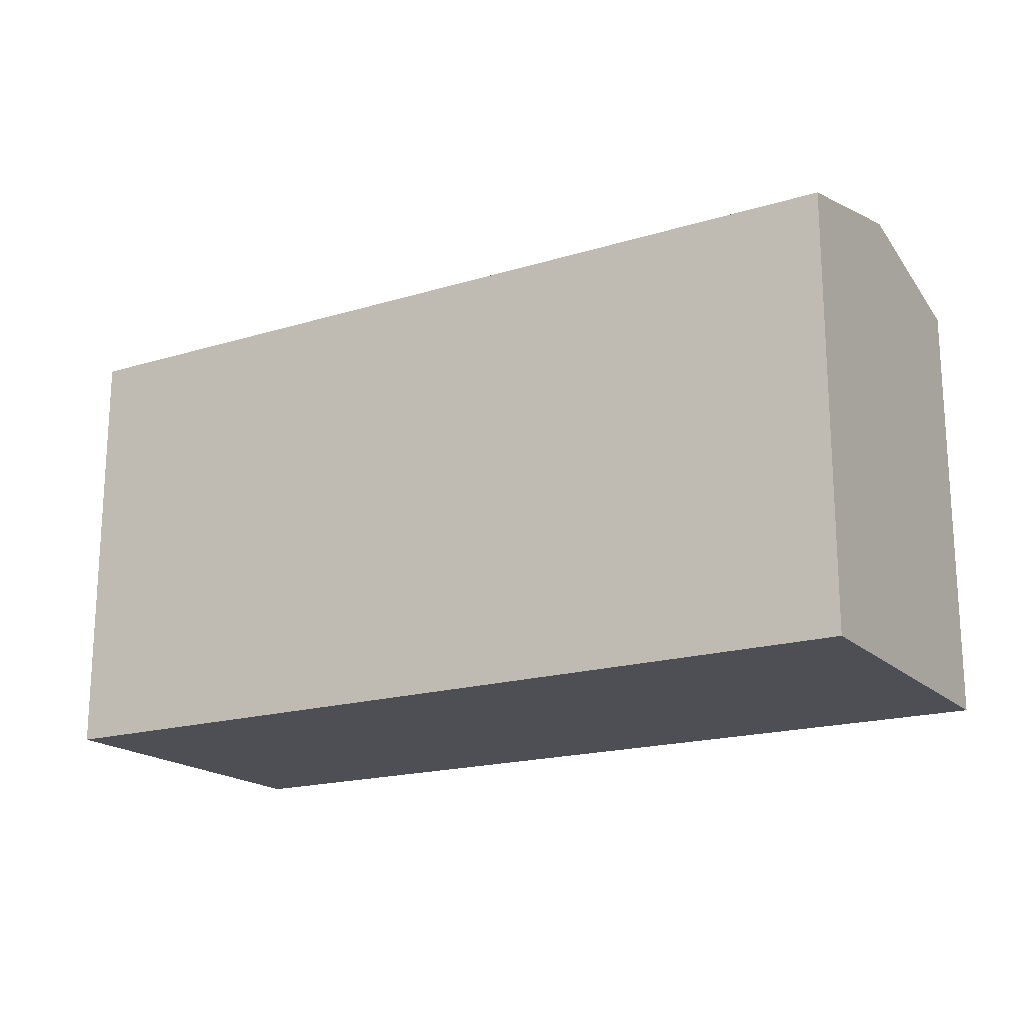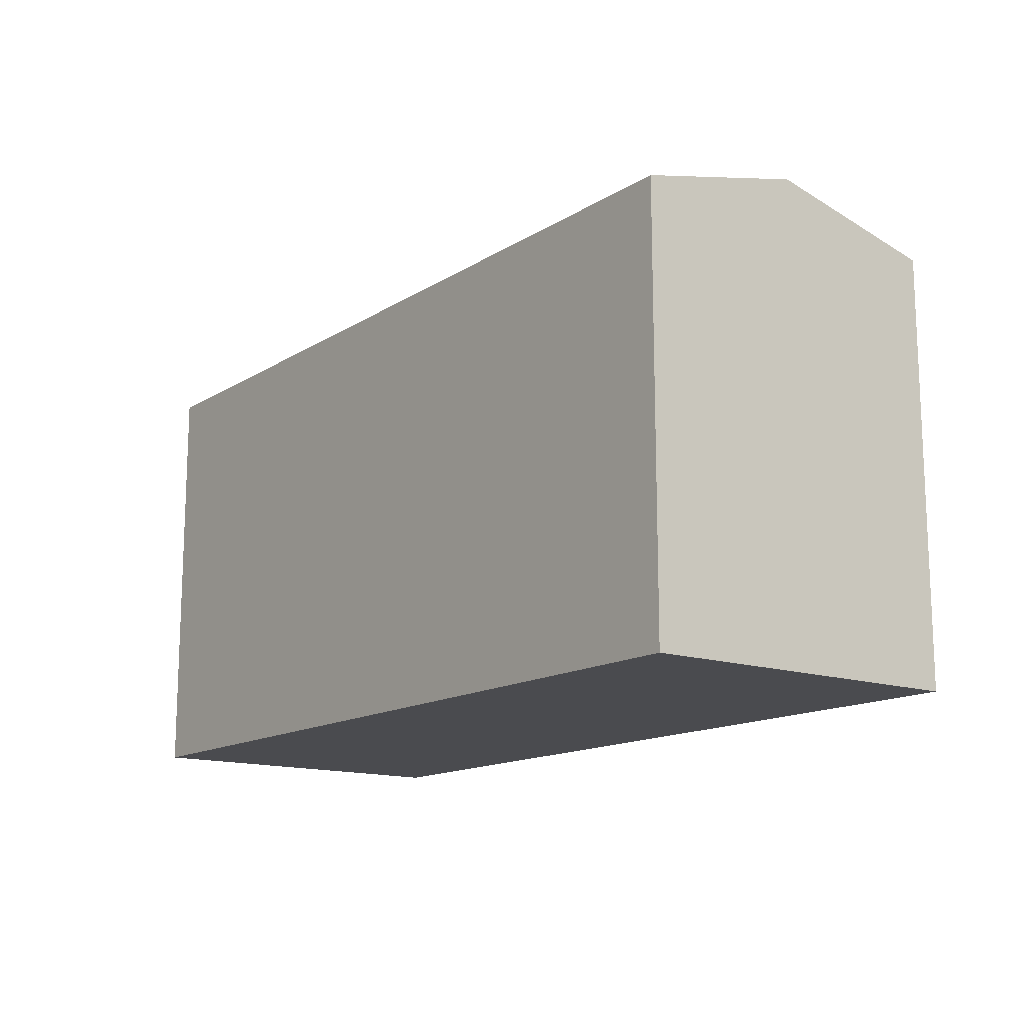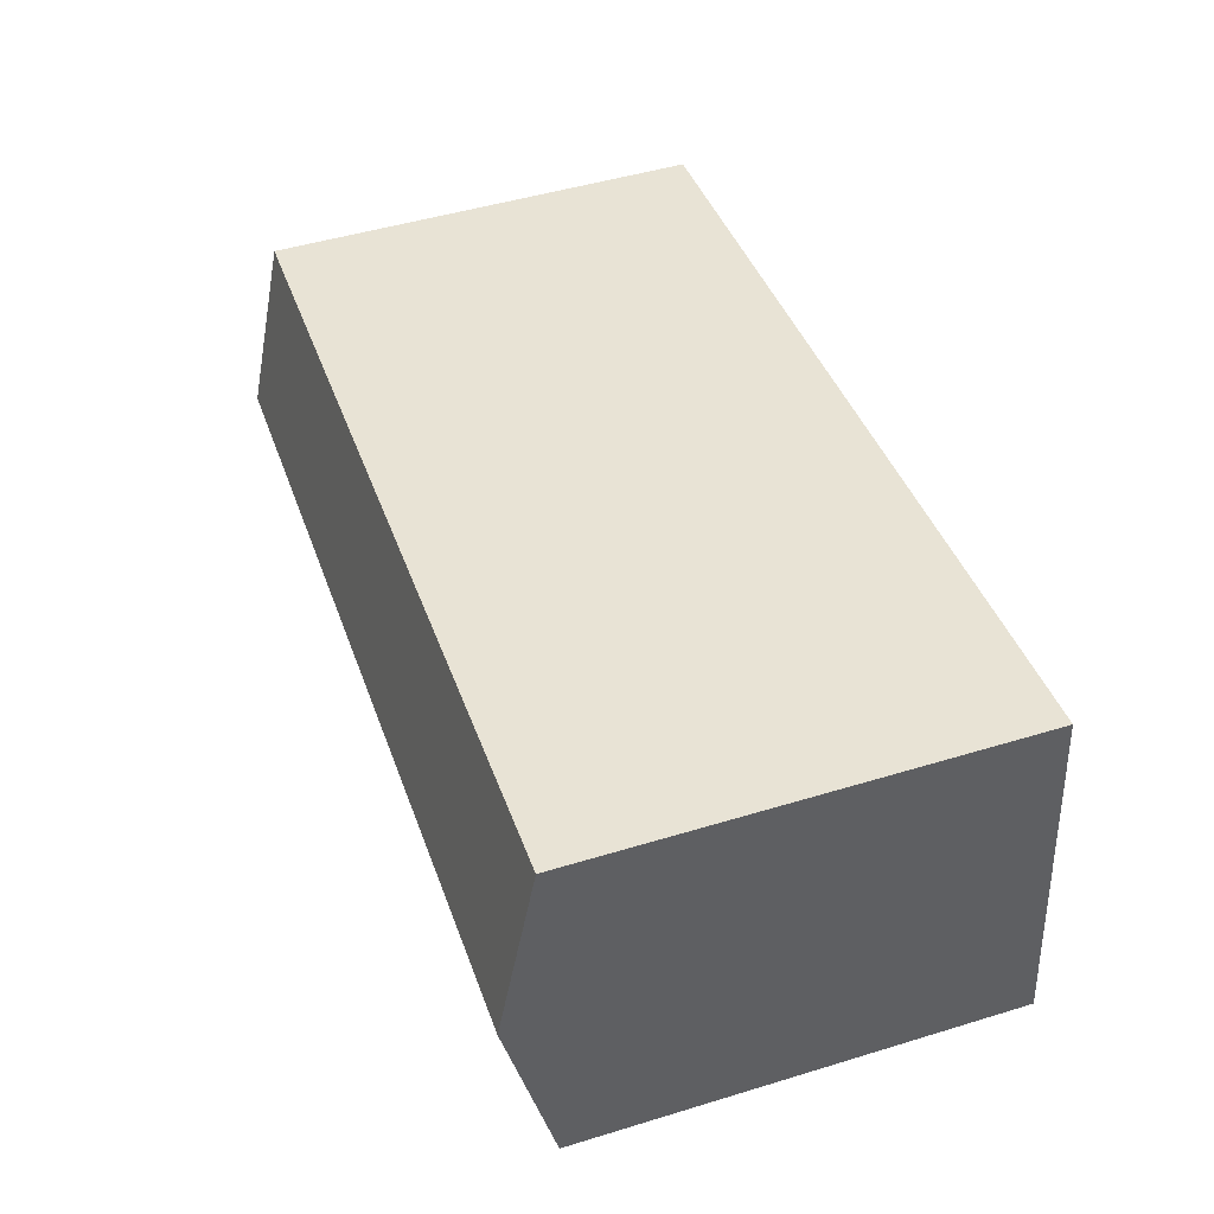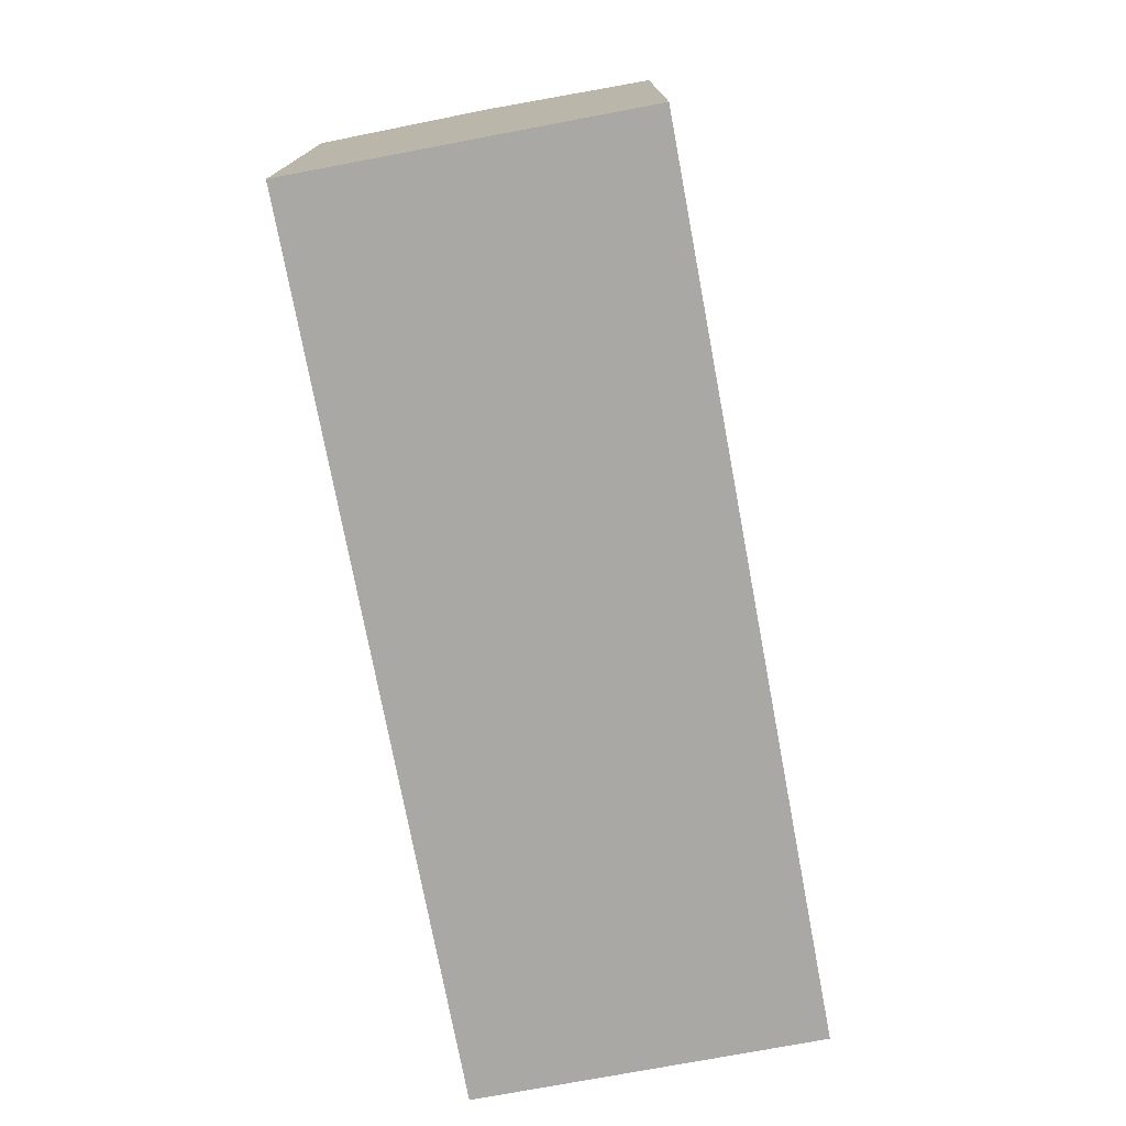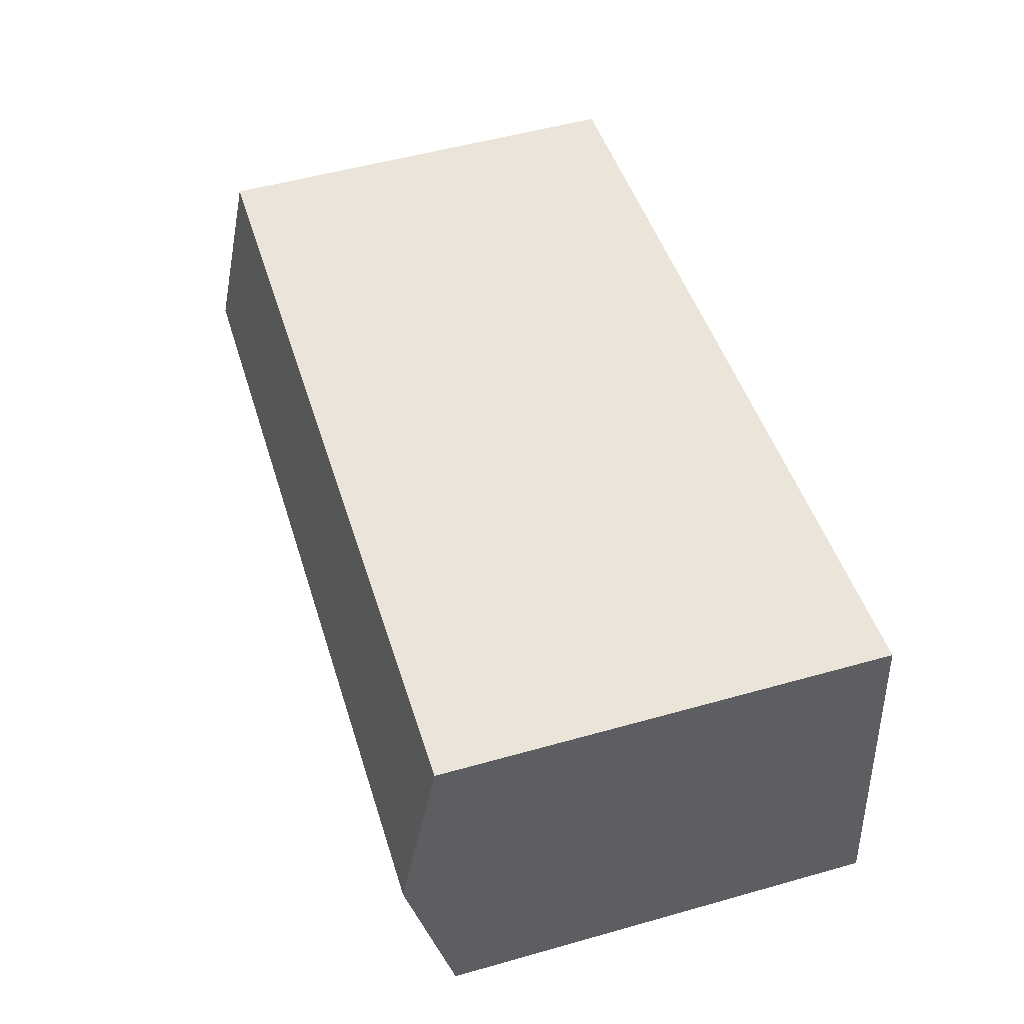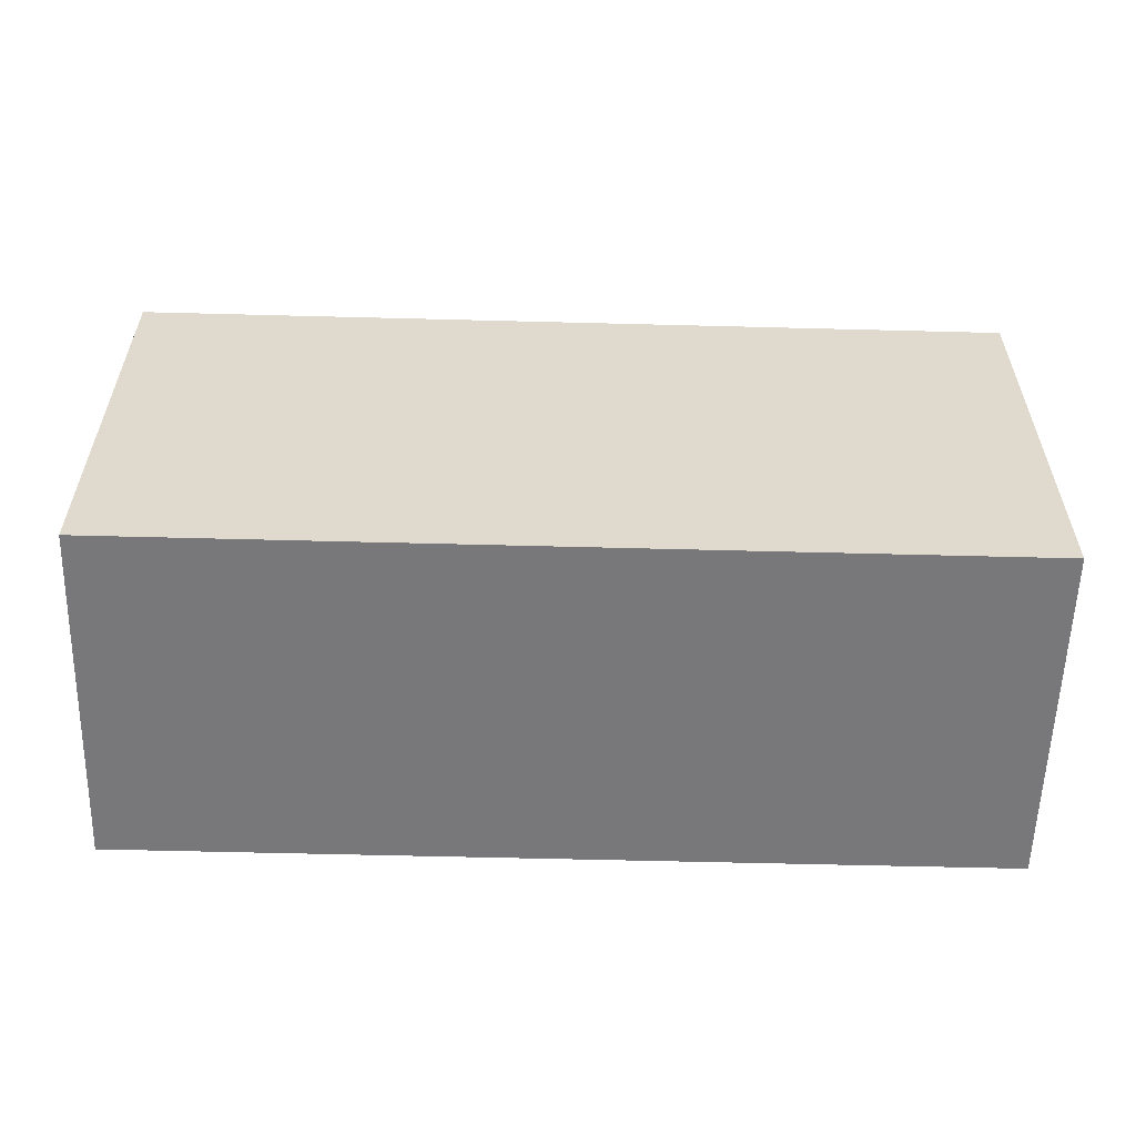
<metadata>
{"format":"obj","ext":"obj","renderer":"f3d","projection":"perspective","resolution":1024,"background":"white","views":[{"elev":-18.4,"azim":-143.1,"up":"+Y"},{"elev":-14.3,"azim":-120.4,"up":"+Y"},{"elev":48.4,"azim":-108.8,"up":"+Z"},{"elev":-75.1,"azim":107.1,"up":"+Y"},{"elev":53.1,"azim":-106.8,"up":"+Z"},{"elev":-57.6,"azim":4.9,"up":"+Y"}]}
</metadata>
<code>
v  28.19 14.07 -3.187
v  28.82 -1.45e-16 2.368
v  28.19 1.951e-16 -3.186
v  29.44 -4.85e-16 7.921
v  29.44 14.07 7.921
v  28.82 15.42 2.367
v  1.252 14.07 11.11
v  0.626 -3.401e-16 5.554
v  1.252 -6.801e-16 11.11
v  0 0 0
v  0.0002999 14.07 -0.0004462
v  0.6263 15.42 5.553
v  25.21 14.07 -2.85
v  25.21 1.745e-16 -2.849
v  26.46 -5.057e-16 8.258
v  26.46 14.07 8.257
v  25.84 15.42 2.704
g defaultobject
f 1 2 3
f 2 1 4
f 4 1 5
f 5 1 6
f 7 8 9
f 8 7 10
f 10 7 11
f 11 7 12
f 3 13 1
f 13 3 11
f 11 3 14
f 11 14 10
f 5 15 4
f 15 5 9
f 9 5 7
f 7 5 16
f 1 17 6
f 17 1 12
f 12 1 13
f 12 13 11
f 6 16 5
f 16 6 7
f 7 6 17
f 7 17 12
f 2 14 3
f 14 2 10
f 10 2 4
f 10 4 8
f 8 4 15
f 8 15 9

</code>
